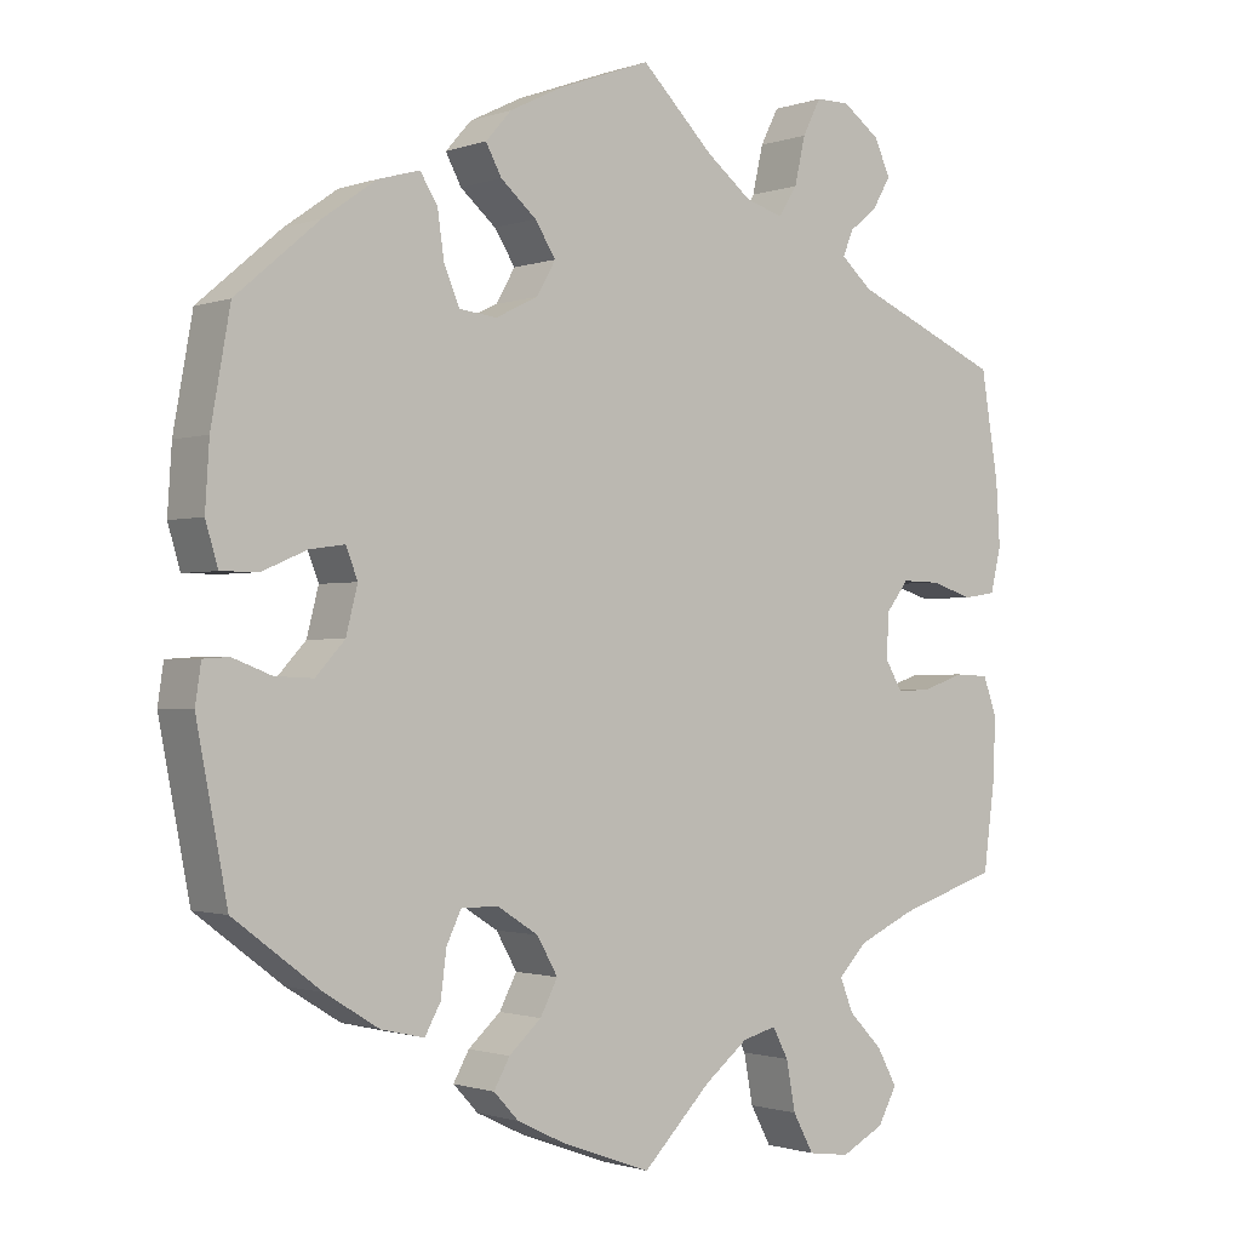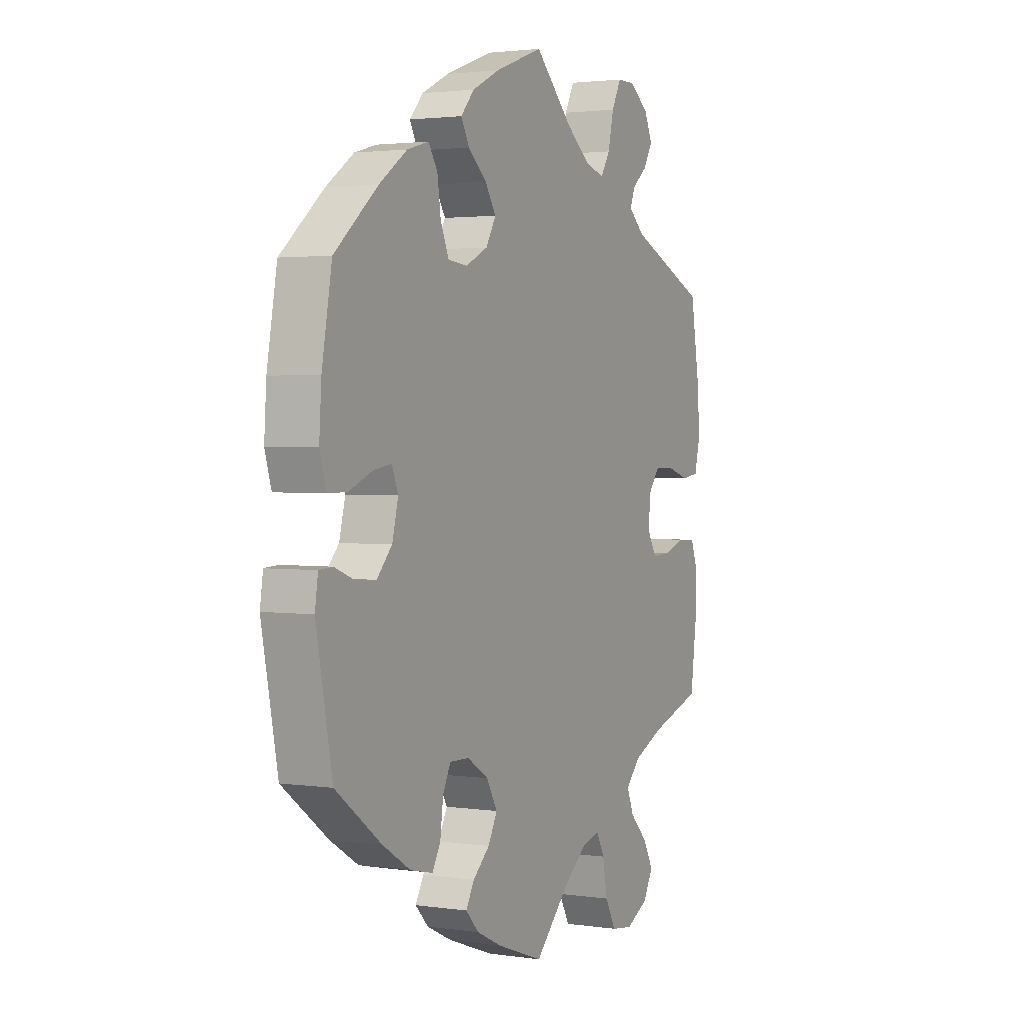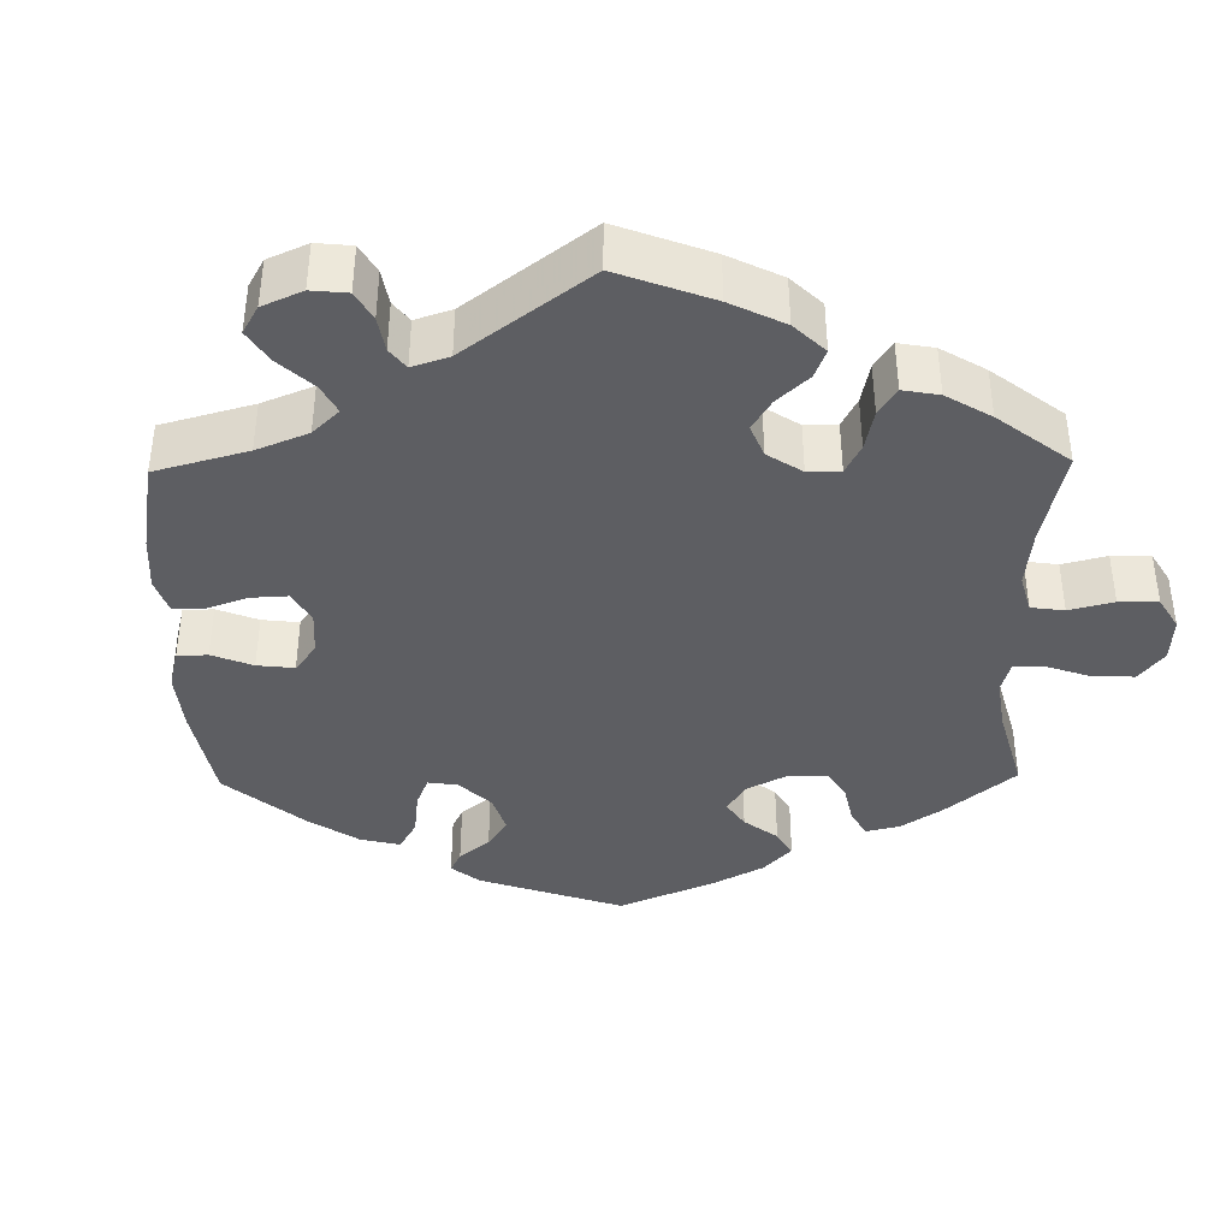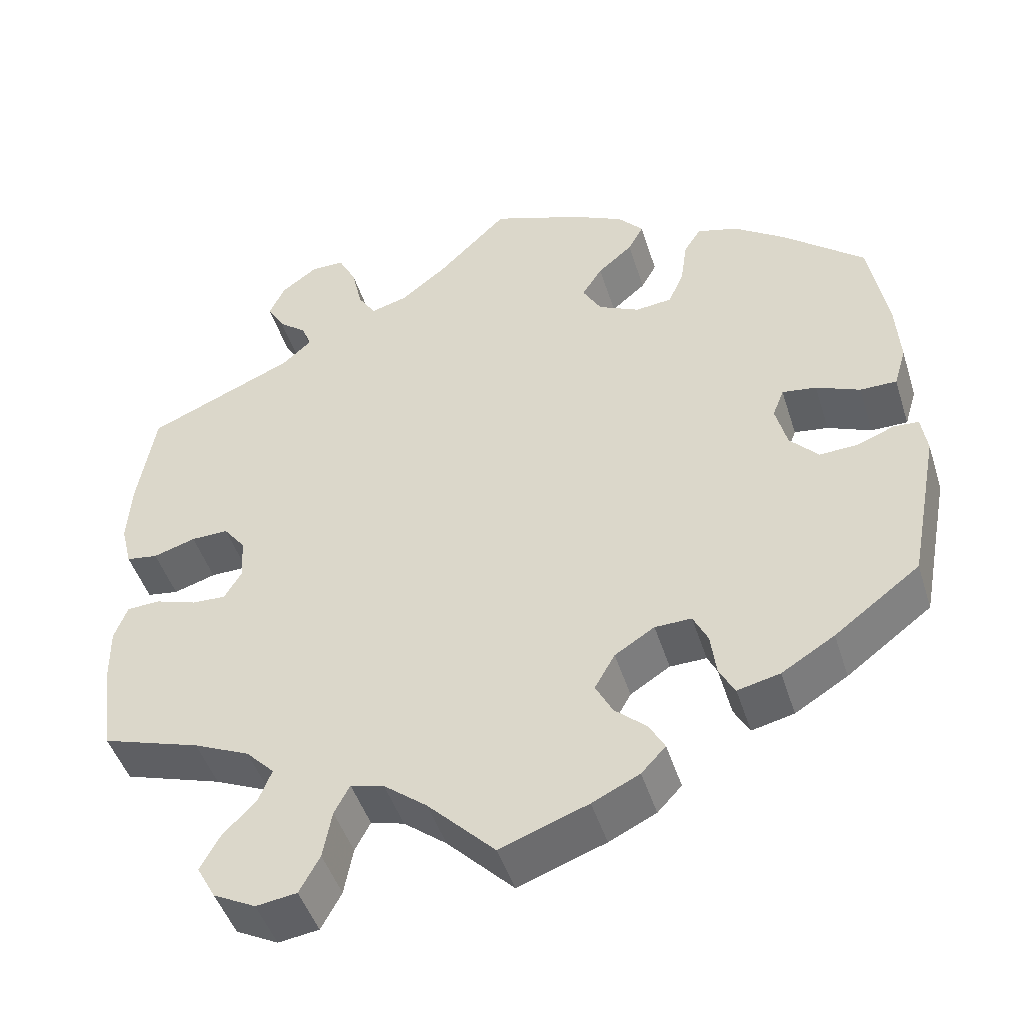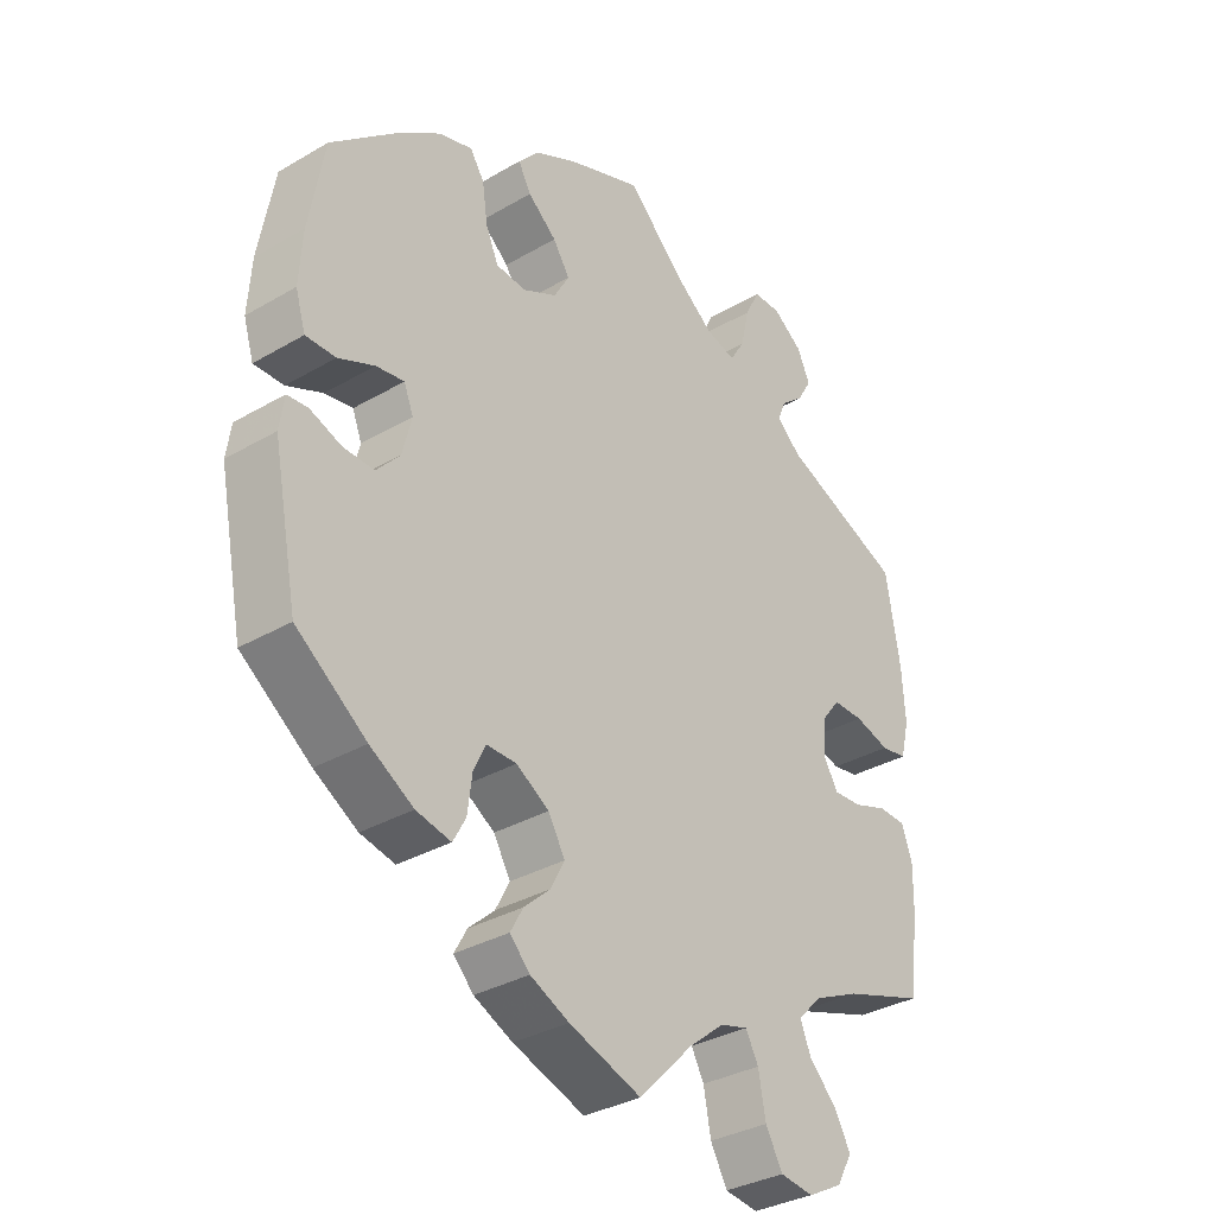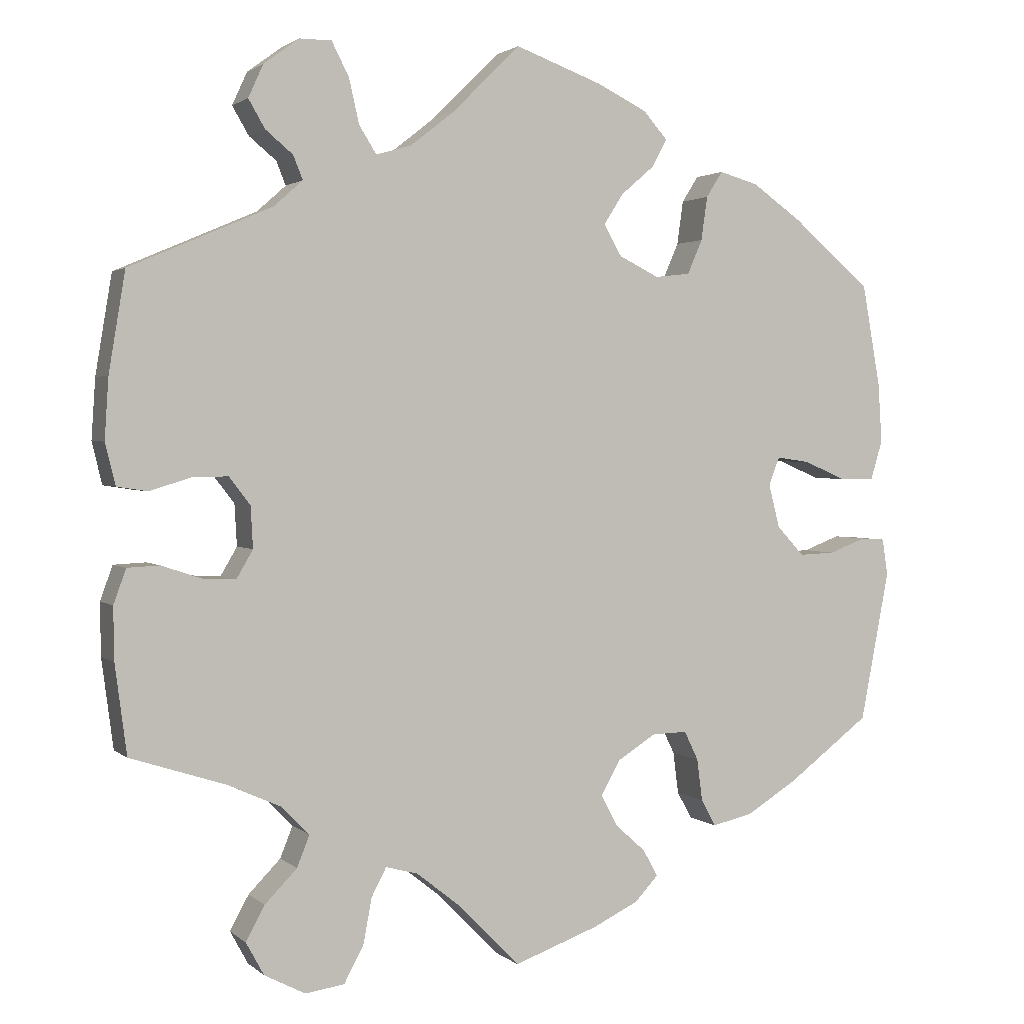
<metadata>
{"format":"obj","ext":"obj","renderer":"f3d","projection":"perspective","resolution":1024,"background":"white","views":[{"elev":-1.2,"azim":-38.5,"up":"+Z"},{"elev":2.3,"azim":-62.9,"up":"+Z"},{"elev":-39.4,"azim":61.0,"up":"+Y"},{"elev":-46.8,"azim":-162.7,"up":"+Z"},{"elev":-33.2,"azim":-51.2,"up":"+Z"},{"elev":2.0,"azim":157.5,"up":"+Z"}]}
</metadata>
<code>
v -0.538 0.07 -0.096
v -0.531 0.07 -0.049
v -0.5 0.07 -0.047
v -0.453 0.07 -0.065
v -0.407 0.07 -0.067
v -0.372 0.07 -0.029
v -0.358 0.07 0.026
v -0.372 0.07 0.062
v -0.414 0.07 0.056
v -0.468 0.07 0.033
v -0.513 0.07 0.033
v -0.528 0.07 0.083
v -0.523 0.07 0.16
v -0.5 0.07 0.289
v -0.4 0.07 0.374
v -0.336 0.07 0.419
v -0.286 0.07 0.433
v -0.265 0.07 0.4
v -0.257 0.07 0.344
v -0.238 0.07 0.3
v -0.193 0.07 0.295
v -0.142 0.07 0.32
v -0.119 0.07 0.36
v -0.144 0.07 0.399
v -0.187 0.07 0.436
v -0.206 0.07 0.471
v -0.175 0.07 0.506
v -0.112 0.07 0.537
v 0 0.07 0.578
v 0.087 0.07 0.492
v 0.143 0.07 0.448
v 0.188 0.07 0.435
v 0.21 0.07 0.47
v 0.223 0.07 0.527
v 0.245 0.07 0.57
v 0.286 0.07 0.57
v 0.331 0.07 0.537
v 0.35 0.07 0.495
v 0.329 0.07 0.459
v 0.294 0.07 0.43
v 0.282 0.07 0.4
v 0.319 0.07 0.367
v 0.5 0.07 0.289
v 0.521 0.07 0.162
v 0.526 0.07 0.085
v 0.513 0.07 0.032
v 0.474 0.07 0.026
v 0.422 0.07 0.042
v 0.376 0.07 0.043
v 0.349 0.07 0.008
v 0.346 0.07 -0.045
v 0.367 0.07 -0.081
v 0.409 0.07 -0.079
v 0.46 0.07 -0.062
v 0.501 0.07 -0.064
v 0.517 0.07 -0.108
v 0.516 0.07 -0.175
v 0.501 0.07 -0.289
v 0.38 0.07 -0.328
v 0.311 0.07 -0.359
v 0.276 0.07 -0.395
v 0.292 0.07 -0.435
v 0.333 0.07 -0.477
v 0.357 0.07 -0.521
v 0.334 0.07 -0.563
v 0.282 0.07 -0.59
v 0.232 0.07 -0.583
v 0.207 0.07 -0.537
v 0.196 0.07 -0.478
v 0.177 0.07 -0.442
v 0.136 0.07 -0.453
v 0.083 0.07 -0.495
v 0.001 0.07 -0.578
v -0.107 0.07 -0.539
v -0.165 0.07 -0.511
v -0.195 0.07 -0.479
v -0.176 0.07 -0.445
v -0.137 0.07 -0.41
v -0.116 0.07 -0.37
v -0.141 0.07 -0.326
v -0.19 0.07 -0.295
v -0.235 0.07 -0.294
v -0.253 0.07 -0.331
v -0.26 0.07 -0.385
v -0.279 0.07 -0.419
v -0.331 0.07 -0.407
v -0.396 0.07 -0.367
v -0.501 0.07 -0.288
v -0.538 0 -0.096
v -0.531 0 -0.049
v -0.5 0 -0.047
v -0.453 0 -0.065
v -0.407 0 -0.067
v -0.372 0 -0.029
v -0.358 0 0.026
v -0.372 0 0.062
v -0.414 0 0.056
v -0.468 0 0.033
v -0.513 0 0.033
v -0.528 0 0.083
v -0.523 0 0.16
v -0.5 0 0.289
v -0.4 0 0.374
v -0.336 0 0.419
v -0.286 0 0.433
v -0.265 0 0.4
v -0.257 0 0.344
v -0.238 0 0.3
v -0.193 0 0.295
v -0.142 0 0.32
v -0.119 0 0.36
v -0.144 0 0.399
v -0.187 0 0.436
v -0.206 0 0.471
v -0.175 0 0.506
v -0.112 0 0.537
v 0 0 0.578
v 0.087 0 0.492
v 0.143 0 0.448
v 0.188 0 0.435
v 0.21 0 0.47
v 0.223 0 0.527
v 0.245 0 0.57
v 0.286 0 0.57
v 0.331 0 0.537
v 0.35 0 0.495
v 0.329 0 0.459
v 0.294 0 0.43
v 0.282 0 0.4
v 0.319 0 0.367
v 0.5 0 0.289
v 0.521 0 0.162
v 0.526 0 0.085
v 0.513 0 0.032
v 0.474 0 0.026
v 0.422 0 0.042
v 0.376 0 0.043
v 0.349 0 0.008
v 0.346 0 -0.045
v 0.367 0 -0.081
v 0.409 0 -0.079
v 0.46 0 -0.062
v 0.501 0 -0.064
v 0.517 0 -0.108
v 0.516 0 -0.175
v 0.501 0 -0.289
v 0.38 0 -0.328
v 0.311 0 -0.359
v 0.276 0 -0.395
v 0.292 0 -0.435
v 0.333 0 -0.477
v 0.357 0 -0.521
v 0.334 0 -0.563
v 0.282 0 -0.59
v 0.232 0 -0.583
v 0.207 0 -0.537
v 0.196 0 -0.478
v 0.177 0 -0.442
v 0.136 0 -0.453
v 0.083 0 -0.495
v 0.001 0 -0.578
v -0.107 0 -0.539
v -0.165 0 -0.511
v -0.195 0 -0.479
v -0.176 0 -0.445
v -0.137 0 -0.41
v -0.116 0 -0.37
v -0.141 0 -0.326
v -0.19 0 -0.295
v -0.235 0 -0.294
v -0.253 0 -0.331
v -0.26 0 -0.385
v -0.279 0 -0.419
v -0.331 0 -0.407
v -0.396 0 -0.367
v -0.501 0 -0.288
f 83 84 85 86
f 82 83 86 87
f 75 76 77 78
f 75 78 79
f 72 73 74 75
f 71 72 75 79
f 70 71 79 80
f 66 67 68 69
f 66 69 70
f 65 66 70
f 62 63 64 65
f 61 62 65 70
f 60 61 70 80
f 56 57 58 59
f 53 54 55 56
f 52 53 56 59
f 51 52 59 60
f 45 46 47 48
f 45 48 49
f 42 43 44 45
f 41 42 45 49
f 37 38 39 40
f 37 40 41
f 36 37 41
f 33 34 35 36
f 32 33 36 41
f 31 32 41 49
f 27 28 29 30
f 24 25 26 27
f 23 24 27 30
f 22 23 30 31
f 16 17 18 19
f 16 19 20
f 15 16 20
f 14 15 20
f 13 14 20 21
f 9 10 11 12
f 8 9 12 13
f 1 2 3 4
f 1 4 5
f 82 87 88 1
f 51 60 80 81
f 50 51 81 82
f 21 22 31 49
f 8 13 21 49
f 7 8 49 50
f 6 7 50 82
f 82 1 5
f 5 6 82
f 174 173 172 171
f 175 174 171 170
f 166 165 164 163
f 167 166 163
f 163 162 161 160
f 167 163 160 159
f 168 167 159 158
f 157 156 155 154
f 158 157 154
f 158 154 153
f 153 152 151 150
f 158 153 150 149
f 168 158 149 148
f 147 146 145 144
f 144 143 142 141
f 147 144 141 140
f 148 147 140 139
f 136 135 134 133
f 137 136 133
f 133 132 131 130
f 137 133 130 129
f 128 127 126 125
f 129 128 125
f 129 125 124
f 124 123 122 121
f 129 124 121 120
f 137 129 120 119
f 118 117 116 115
f 115 114 113 112
f 118 115 112 111
f 119 118 111 110
f 107 106 105 104
f 108 107 104
f 108 104 103
f 108 103 102
f 109 108 102 101
f 100 99 98 97
f 101 100 97 96
f 92 91 90 89
f 93 92 89
f 89 176 175 170
f 169 168 148 139
f 170 169 139 138
f 137 119 110 109
f 137 109 101 96
f 138 137 96 95
f 170 138 95 94
f 93 89 170
f 170 94 93
f 1 89 90 2
f 2 90 91 3
f 3 91 92 4
f 4 92 93 5
f 5 93 94 6
f 6 94 95 7
f 7 95 96 8
f 8 96 97 9
f 9 97 98 10
f 10 98 99 11
f 11 99 100 12
f 12 100 101 13
f 13 101 102 14
f 14 102 103 15
f 15 103 104 16
f 16 104 105 17
f 17 105 106 18
f 18 106 107 19
f 19 107 108 20
f 20 108 109 21
f 21 109 110 22
f 22 110 111 23
f 23 111 112 24
f 24 112 113 25
f 25 113 114 26
f 26 114 115 27
f 27 115 116 28
f 28 116 117 29
f 29 117 118 30
f 30 118 119 31
f 31 119 120 32
f 32 120 121 33
f 33 121 122 34
f 34 122 123 35
f 35 123 124 36
f 36 124 125 37
f 37 125 126 38
f 38 126 127 39
f 39 127 128 40
f 40 128 129 41
f 41 129 130 42
f 42 130 131 43
f 43 131 132 44
f 44 132 133 45
f 45 133 134 46
f 46 134 135 47
f 47 135 136 48
f 48 136 137 49
f 49 137 138 50
f 50 138 139 51
f 51 139 140 52
f 52 140 141 53
f 53 141 142 54
f 54 142 143 55
f 55 143 144 56
f 56 144 145 57
f 57 145 146 58
f 58 146 147 59
f 59 147 148 60
f 60 148 149 61
f 61 149 150 62
f 62 150 151 63
f 63 151 152 64
f 64 152 153 65
f 65 153 154 66
f 66 154 155 67
f 67 155 156 68
f 68 156 157 69
f 69 157 158 70
f 70 158 159 71
f 71 159 160 72
f 72 160 161 73
f 73 161 162 74
f 74 162 163 75
f 75 163 164 76
f 76 164 165 77
f 77 165 166 78
f 78 166 167 79
f 79 167 168 80
f 80 168 169 81
f 81 169 170 82
f 82 170 171 83
f 83 171 172 84
f 84 172 173 85
f 85 173 174 86
f 86 174 175 87
f 87 175 176 88
f 88 176 89 1

</code>
